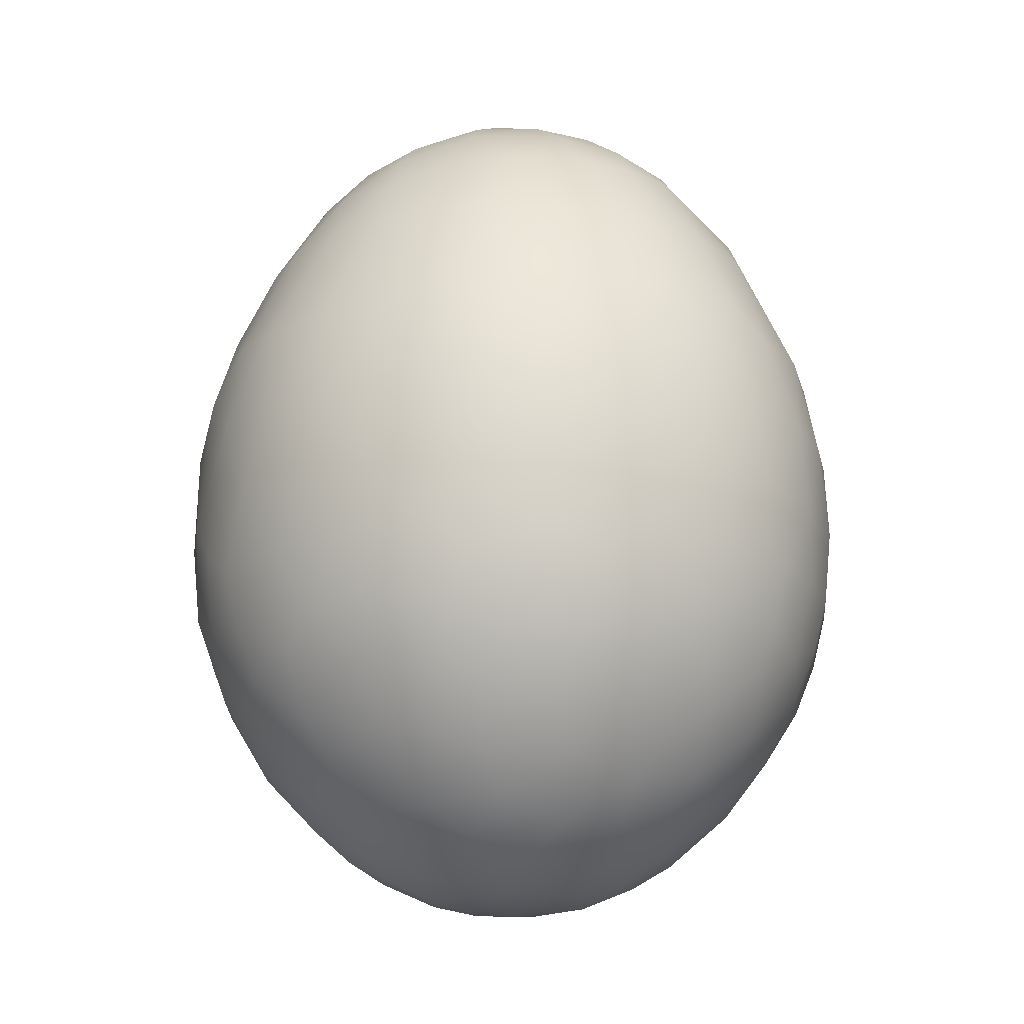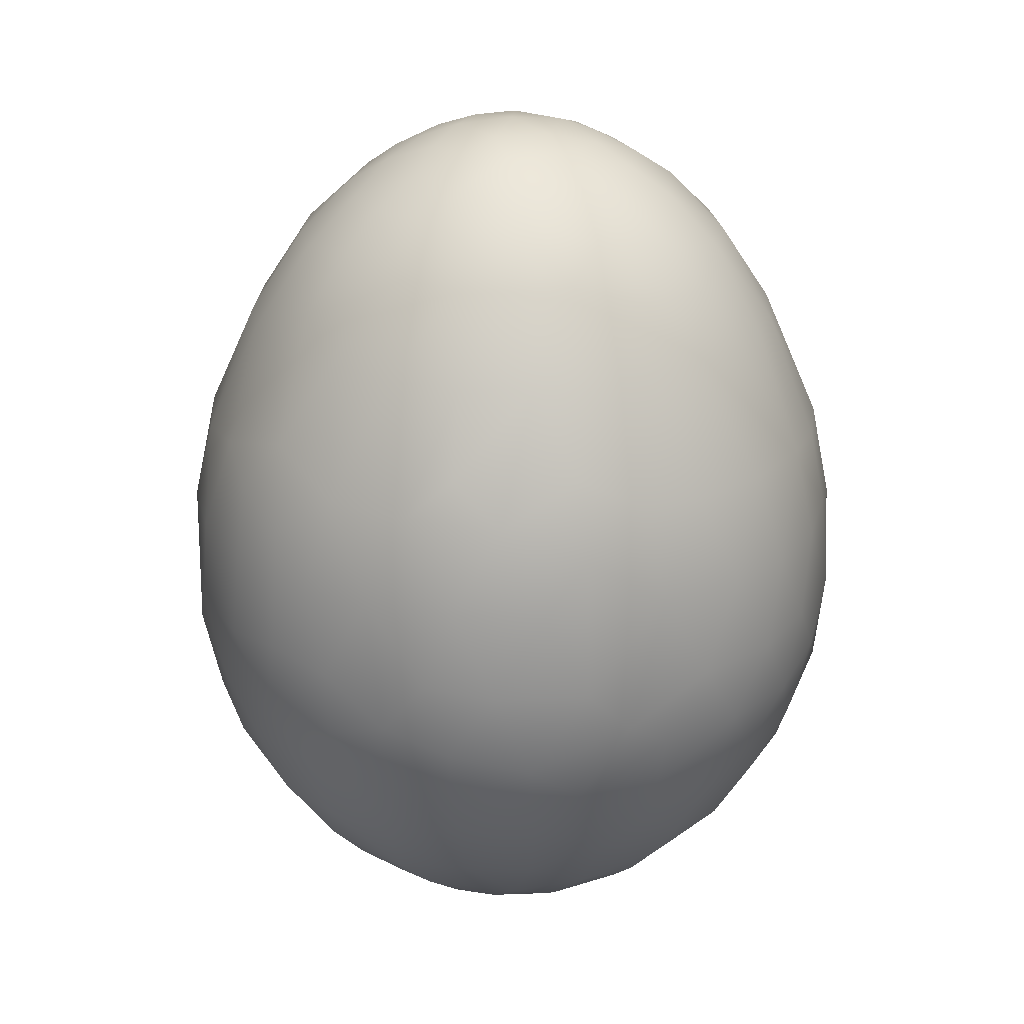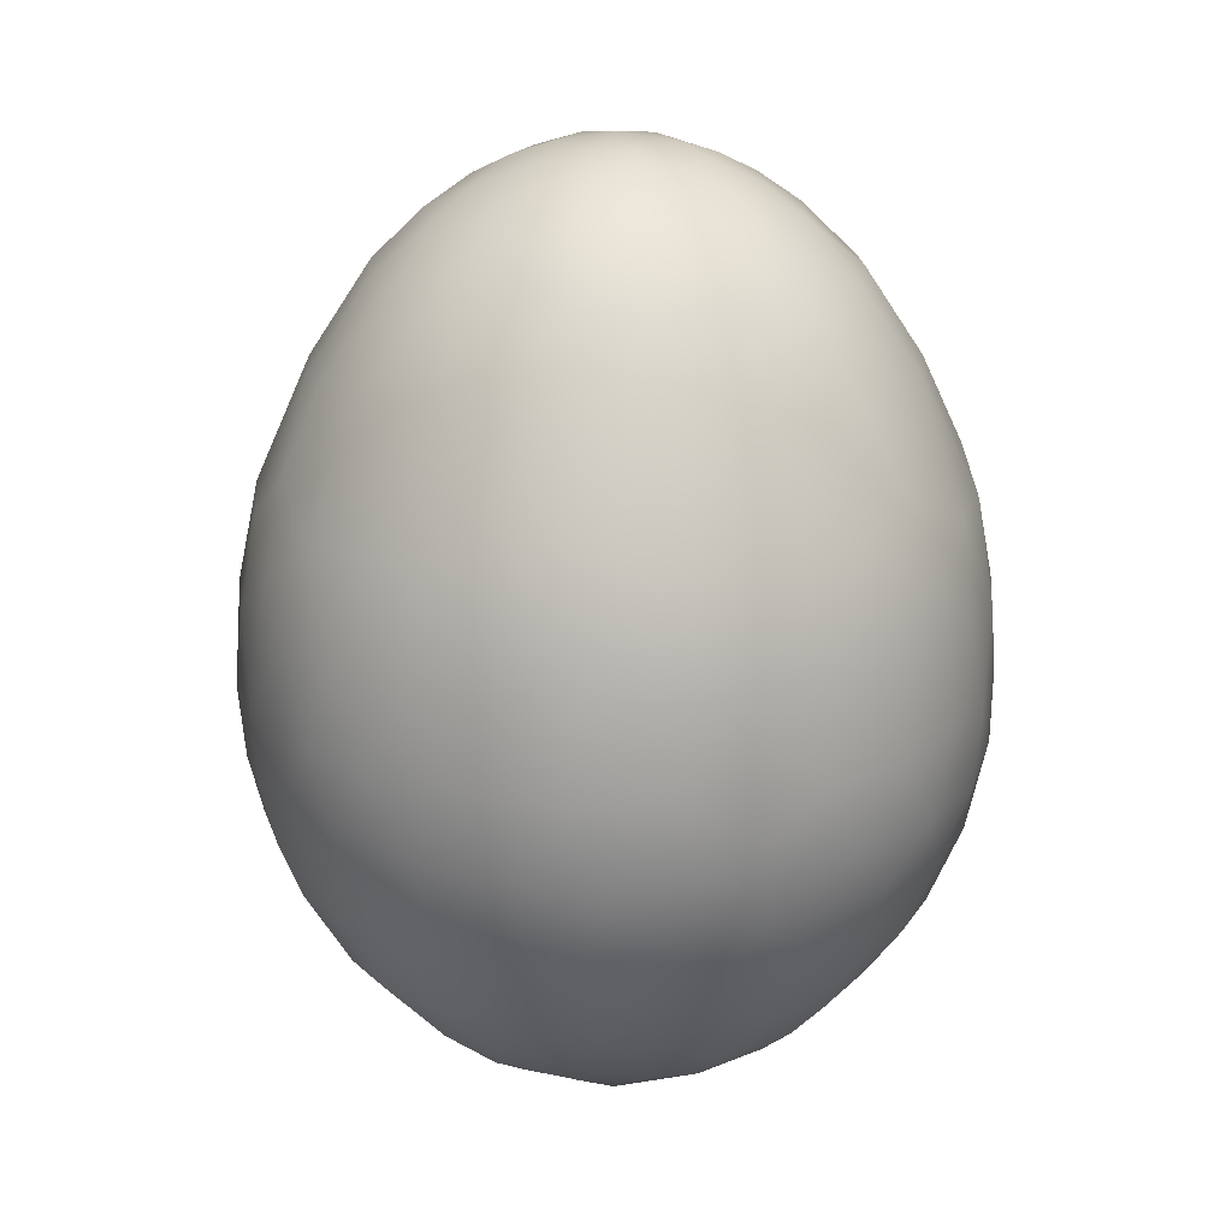
<metadata>
{"format":"obj","ext":"obj","renderer":"f3d","projection":"perspective","resolution":1024,"background":"white","views":[{"elev":-17.2,"azim":-80.3,"up":"+Z"},{"elev":23.5,"azim":-165.7,"up":"+Z"},{"elev":18.3,"azim":93.7,"up":"+Z"}]}
</metadata>
<code>
o Egg_25
v 0.001571 0.0208 0.008474
v 0.001779 0.002777 -0.02771
v 0.001099 0.00835 0.02615
v 0.003719 0.01854 -0.01557
v 0.003912 0.02163 0.002845
v 0.002567 0.01316 -0.02248
v 0.002882 0.02189 -0.005786
v 0.003452 0.01716 0.01608
v 0.001686 0.009235 -0.02545
v 0.004114 0.02056 -0.01077
v 0.007774 0.01568 0.01608
v 0.000249 0.003581 0.02833
v 0.009295 0.01879 -0.01077
v 0.00668 0.01968 0.008681
v 0.008413 0.02031 0.002565
v 0.003674 0.01355 0.02138
v 0.004755 0.006922 0.02618
v 0.01249 0.0142 -0.01557
v 0.0142 0.01678 0.002845
v 0.008075 0.01052 0.02221
v 0.008261 0.01077 -0.02227
v 0.01384 0.01575 -0.01077
v 0.01105 0.01658 0.01087
v 0.005537 0.006098 -0.0261
v 0.01573 0.01325 0.009263
v 0.007721 0.003198 0.02623
v 0.01806 0.01253 0.002845
v 0.01174 0.007785 0.02128
v 0.01313 0.01157 0.01608
v 0.01336 0.004481 0.02128
v 0.01151 0.006649 -0.02251
v 0.01658 0.005588 0.01608
v 0.01879 0.009295 -0.01077
v 0.01864 0.009194 0.008681
v 0.02069 0.007428 0.002845
v 0.003326 -0.000641 -0.02768
v 0.01851 0.001666 -0.01607
v 0.02179 0.00287 0.002565
v 0.01418 0.000256 0.02121
v 0.01189 0.002441 -0.02353
v 0.01746 0.001106 0.01608
v 0.02056 0.004114 -0.01077
v 0.02039 0.004056 0.008681
v 0.01716 -0.003452 0.01608
v 0.008228 0.000397 -0.0261
v 0.003408 0.001112 0.02835
v 0.02056 -0.004114 -0.01077
v 0.01989 -0.00128 0.01087
v 0.00835 -0.001099 0.02615
v 0.0165 -0.001512 -0.01899
v 0.02163 -0.003912 0.002845
v 0.01345 -0.001771 -0.02227
v 0.01257 -0.003367 0.02248
v 0.01202 -0.005964 -0.02236
v 0.01603 -0.006641 0.01628
v 0.006537 -0.005016 -0.02606
v 0.01879 -0.009295 -0.01077
v 0.01934 -0.006998 0.009263
v 0.006922 -0.004755 0.02618
v 0.01988 -0.009377 0.002845
v 0.01728 -0.01155 0.008681
v 0.01411 -0.009384 -0.01853
v 0.01678 -0.0142 0.002845
v 0.01086 -0.008843 0.02142
v 0.009403 -0.009403 -0.02251
v 0.01457 -0.00969 0.01608
v 0.003018 -0.00189 0.02831
v 0.01575 -0.01384 -0.01077
v 0.01157 -0.01313 0.01608
v 0.01294 -0.01545 -0.01302
v 0.01371 -0.01563 0.008681
v 0.001108 -0.003201 -0.02768
v 0.0112 -0.01272 -0.01853
v 0.01338 -0.01744 0.002565
v 0.007785 -0.01174 0.02128
v 0.01344 -0.01751 -0.005786
v 0.007428 -0.02069 0.002845
v 0.00448 -0.01336 0.02128
v 0.005964 -0.01202 -0.02236
v 0.007774 -0.01568 0.01608
v 0.00275 -0.007794 -0.02603
v 0.009295 -0.01879 -0.01077
v 0.008836 -0.01786 0.01087
v 0.003198 -0.007721 0.02623
v 0.005709 -0.01691 -0.01717
v 0.001359 -0.02074 0.008681
v 0.00182 -0.02191 0.002845
v 0.002328 -0.01431 -0.02141
v 0.001106 -0.01746 0.01608
v 0.004114 -0.02056 -0.01077
v -0.002598 -0.01602 0.01836
v -0.001515 -0.008125 -0.02603
v 0.000686 -0.003524 0.02833
v -0.001348 -0.02092 -0.01077
v -0.004056 -0.02039 0.008681
v -0.001532 -0.008256 0.02618
v -0.00287 -0.02179 0.002565
v 0.000216 -0.01387 0.02159
v -0.007428 -0.02069 0.002845
v -0.006649 -0.01151 -0.02251
v -0.005588 -0.01658 0.01608
v -0.009295 -0.01879 -0.01077
v -0.009039 -0.0188 0.008474
v -0.002218 -0.00256 -0.02768
v -0.005709 -0.01691 -0.01717
v -0.01384 -0.01575 -0.01077
v -0.01105 -0.01658 0.01087
v -0.005455 -0.006384 0.02618
v -0.01098 -0.01431 -0.01698
v -0.01253 -0.01806 0.002845
v -0.007057 -0.01214 0.02138
v -0.00969 -0.01457 0.01608
v -0.005375 -0.006279 -0.02603
v -0.01313 -0.01157 0.01608
v -0.01497 -0.01316 0.01087
v -0.01486 -0.009892 -0.01717
v -0.01678 -0.0142 0.002845
v -0.009958 -0.009899 0.02138
v -0.01095 -0.009673 -0.02127
v -0.01792 -0.00605 -0.01557
v -0.01988 -0.009377 0.002845
v -0.01658 -0.005588 0.01608
v -0.008003 -0.002144 -0.02605
v -0.01879 -0.009295 -0.01077
v -0.01862 -0.008724 0.009263
v -0.00778 -0.003223 0.02615
v -0.003004 -0.001956 0.02835
v -0.02056 -0.004114 -0.01077
v -0.02039 -0.004056 0.008681
v -0.003326 0.000641 -0.02768
v -0.01851 -0.001666 -0.01607
v -0.02163 -0.003912 0.002845
v -0.01376 -0.003423 0.02121
v -0.01345 -0.001771 -0.02227
v -0.01746 -0.001106 0.01608
v -0.01284 0.003442 -0.02251
v -0.02189 0.002882 -0.005786
v -0.01721 0.002265 0.01628
v -0.007323 0.00377 -0.0261
v -0.02056 0.004114 -0.01077
v -0.02039 0.004056 0.008681
v -0.008286 0.001091 0.02623
v -0.01659 0.002184 -0.01876
v -0.02163 0.003912 0.002845
v -0.01406 0.00087 0.02128
v -0.01606 0.005412 -0.01853
v -0.02031 0.008413 0.002565
v -0.01179 0.005762 0.02243
v -0.01658 0.005588 0.01608
v -0.01879 0.009295 -0.01077
v -0.01864 0.009194 0.008681
v -0.0165 0.01158 -0.01302
v -0.01563 0.01371 0.008681
v -0.006384 0.005455 0.02618
v -0.01431 0.01098 -0.01698
v -0.01806 0.01253 0.002845
v -0.01077 0.008261 -0.02227
v -0.01457 0.00969 0.01608
v -0.00807 0.01218 -0.02127
v -0.01157 0.01313 0.01608
v -0.002977 0.002007 0.02833
v -0.01384 0.01575 -0.01077
v -0.01257 0.01638 0.008963
v -0.00149 0.003105 -0.02766
v -0.0142 0.01678 0.002845
v -0.002801 0.007916 0.02618
v -0.007428 0.02069 0.002845
v -0.006984 0.01218 0.02138
v -0.005588 0.01658 0.01608
v -0.009295 0.01879 -0.01077
v -0.008836 0.01786 0.01087
v -0.001106 0.01746 0.01608
v -0.003153 0.007613 -0.02606
v -0.001348 0.02092 -0.01077
v -0.00128 0.01989 0.01087
v -0.00182 0.02191 0.002845
v -0.003594 0.01357 0.02138
v -0.003441 0.01284 -0.02251
v 0.007005 0.02069 -0.007264
v 0.006701 0.01353 0.0199
v 0.002083 0.01071 0.02446
v 0.01395 0.01588 0.007354
v 0.01212 0.01817 -0.007264
v 0.01526 0.00881 0.01579
v 0.003803 0.004227 -0.02712
v 0.01045 0.0028 0.02448
v 0.009378 0.005415 -0.02447
v 0.01506 0.004035 -0.02019
v 0.01958 -0.001255 -0.0141
v 0.02142 -0.004279 -0.007264
v 0.005562 -0.00118 -0.02712
v 0.01859 -0.006281 -0.0141
v 0.007628 -0.01499 -0.01871
v 0.00456 -0.01702 0.01579
v 0.006337 -0.01994 0.008153
v 0.009678 -0.01958 -0.007264
v 0.008705 -0.01759 -0.0141
v 0.003558 -0.01032 -0.02445
v 0.004279 -0.02142 -0.007264
v -0.005303 -0.01979 -0.01216
v -0.001411 -0.0218 -0.007264
v -0.001255 -0.01958 -0.0141
v -0 -0.01082 0.02448
v -0.01442 -0.01641 -0.007264
v -0.007795 -0.0135 -0.02019
v -0.01526 -0.00881 0.01579
v -0.01218 -0.006984 0.02138
v -0.004768 -0.003098 -0.02712
v -0.02083 0 0.008384
v -0.02181 0 0.003716
v -0.02163 -0.000961 -0.008417
v -0.01958 0.001255 -0.0141
v -0.02069 0.007005 -0.007264
v -0.005067 0.002579 -0.02712
v -0.009369 0.005409 0.02448
v -0.00881 0.01526 0.01579
v -0.01442 0.01641 -0.007264
v -0.01296 0.01474 -0.0141
v -0.004483 0.02044 0.008153
v -0.006281 0.01859 -0.0141
v -0.005415 0.009378 -0.02447
v 4.2e-05 0.01404 0.02138
v -0.001411 0.0218 -0.007264
v -0.003551 0.01032 0.02446
v -0.001237 0.005728 0.0275
v -0 0 -0.02798
v 0.007002 0.02113 -0.002811
v 0.004035 0.01506 -0.02019
v 0.001792 0.005579 0.0275
v 0.01078 0.01867 0.005541
v 0.01111 0.01925 -0.002252
v 0.008392 0.01695 -0.01557
v -0 0 0.02877
v 0.006702 0.008735 0.02433
v 0.01026 0.01257 0.01836
v 0.0148 0.01663 -0.002811
v 0.01641 0.01442 -0.007264
v 0.009696 0.01264 -0.0198
v 0.006109 0.009051 -0.02445
v 0.004342 0.003936 0.0275
v 0.009076 0.006029 0.02439
v 0.0186 0.01223 -0.002811
v 0.01992 0.009593 -0.005572
v 0.0165 0.01158 -0.01302
v 0.01411 0.009384 -0.01853
v 0.005728 0.001237 0.0275
v 0.0218 0.004502 -0.002811
v 0.02069 0.007005 -0.007264
v 0.01792 0.00605 -0.01557
v 0.005407 0.001759 -0.02712
v 0.02156 0 0.005541
v 0.02222 -0.001294 -0.002811
v 0.02163 0.000961 -0.008417
v 0.01093 -0.001438 -0.02434
v 0.01071 -0.002083 0.02446
v 0.02072 -0.004143 0.007354
v 0.02113 -0.007002 -0.002811
v 0.01606 -0.005412 -0.01853
v 0.005579 -0.001792 0.0275
v 0.0141 -0.005843 0.01974
v 0.0186 -0.01223 -0.002811
v 0.01958 -0.009678 -0.007264
v 0.01633 -0.01088 -0.0141
v 0.00372 -0.004297 -0.02715
v 0.008735 -0.006702 0.02433
v 0.01571 -0.01571 -0.002252
v 0.01641 -0.01442 -0.007264
v 0.008521 -0.006538 -0.02462
v 0.003935 -0.004342 0.0275
v 0.004784 -0.009805 0.02446
v 0.01078 -0.01867 0.005541
v 0.009991 -0.01989 -0.002811
v 0.000421 -0.005805 0.02755
v 0.004502 -0.0218 -0.002811
v 0.003856 -0.01924 -0.0141
v 0.0003 -0.005678 -0.02712
v -0.001294 -0.02222 -0.002811
v -0 -0.01741 -0.0179
v -0.002081 -0.01072 -0.02445
v -0.003801 -0.0114 0.02349
v -0.007002 -0.02113 -0.002811
v -0.005643 -0.02106 -0.007247
v -0.002903 -0.01432 -0.02127
v -0.003175 -0.004925 0.0275
v -0.01111 -0.01925 -0.002252
v -0.009678 -0.01958 -0.007264
v -0.008705 -0.01759 -0.0141
v -0.002579 -0.005067 -0.02712
v -0.006702 -0.008735 0.02433
v -0.01395 -0.01588 0.007354
v -0.0148 -0.01663 -0.002811
v -0.01296 -0.01474 -0.0141
v -0.007162 -0.008243 -0.02445
v -0.009805 -0.004784 0.02446
v -0.01758 -0.01172 0.007354
v -0.0186 -0.01223 -0.002811
v -0.01817 -0.01212 -0.007264
v -0.0165 -0.01158 -0.01302
v -0.005212 -0.002678 0.0275
v -0.02113 -0.007002 -0.002811
v -0.02069 -0.007005 -0.007264
v -0.01472 -0.006095 -0.0198
v -0.01092 -0.005022 -0.02364
v -0.005678 -0.0003 -0.02712
v -0.02222 -0.001294 -0.002811
v -0.01572 -0.000999 -0.01994
v -0.005853 0.000287 0.0275
v -0.01088 0.00076 0.02446
v -0.02147 0.005752 -0.002252
v -0.01859 0.006281 -0.0141
v -0.01089 0.000765 -0.02445
v -0.0141 0.005843 0.01974
v -0.01989 0.009992 -0.002811
v -0.01817 0.01212 -0.007264
v -0.009051 0.006109 -0.02445
v -0.007968 0.008989 0.02349
v -0.01133 0.009974 0.0199
v -0.01663 0.0148 -0.002811
v -0.01264 0.009696 -0.0198
v -0.004403 0.003808 0.02755
v -0.009759 0.01915 0.006114
v -0.009992 0.01989 -0.002811
v -0.01246 0.01827 -0.005572
v -0.01027 0.01576 -0.01576
v -0.002481 0.005113 -0.02715
v -0.004502 0.0218 -0.002811
v -0.006526 0.02064 -0.008417
v -0.005412 0.01606 -0.01853
v -0.001438 0.01093 -0.02434
v -0 0.02222 -0.002252
v -0.001255 0.01958 -0.0141
v -0.001072 0.01691 -0.01853
v 0.00118 0.005562 -0.02712
f 1 8 14
f 222 181 16
f 7 223 330
f 7 330 5
f 333 9 24
f 9 239 24
f 10 179 13
f 14 8 11
f 14 11 23
f 181 3 17
f 3 229 17
f 232 228 4
f 232 238 228
f 20 180 16
f 18 238 232
f 19 230 182
f 236 183 231
f 236 231 19
f 236 237 183
f 13 183 22
f 23 11 235
f 25 182 23
f 244 18 22
f 22 237 244
f 17 240 26
f 245 238 18
f 18 244 245
f 242 237 236
f 242 236 27
f 242 243 237
f 29 235 28
f 29 28 184
f 188 40 31
f 31 40 187
f 243 242 35
f 250 24 45
f 24 187 45
f 248 42 33
f 34 184 32
f 34 32 43
f 2 250 36
f 246 49 26
f 37 188 249
f 37 50 188
f 43 32 41
f 43 41 48
f 47 189 253
f 253 190 47
f 47 192 189
f 48 41 44
f 48 44 58
f 58 256 48
f 37 189 50
f 51 251 256
f 64 260 53
f 52 258 54
f 55 260 66
f 191 45 56
f 67 259 46
f 57 192 47
f 57 263 192
f 58 44 55
f 255 49 59
f 49 259 59
f 36 264 72
f 65 268 54
f 54 62 65
f 66 260 64
f 66 64 69
f 68 263 57
f 68 70 263
f 69 64 75
f 69 75 80
f 81 264 56
f 93 269 67
f 59 269 84
f 76 267 266
f 76 266 74
f 77 271 195
f 193 88 79
f 80 75 78
f 80 78 194
f 193 197 85
f 85 88 193
f 273 96 84
f 96 203 84
f 278 88 85
f 85 275 278
f 88 279 198
f 92 276 81
f 94 200 202
f 97 95 99
f 280 91 98
f 283 279 88
f 99 95 103
f 99 103 110
f 280 289 111
f 100 279 283
f 283 205 100
f 100 293 279
f 101 91 111
f 101 111 112
f 113 288 92
f 284 108 96
f 287 109 105
f 115 290 107
f 109 119 205
f 110 103 290
f 110 290 117
f 111 289 118
f 205 119 100
f 291 285 110
f 112 111 118
f 112 118 114
f 296 291 117
f 114 118 207
f 114 207 206
f 123 208 113
f 298 292 106
f 297 124 298
f 125 295 115
f 299 126 108
f 126 294 108
f 116 119 109
f 116 302 119
f 117 290 295
f 117 295 121
f 118 289 294
f 118 294 207
f 119 303 293
f 120 302 116
f 121 295 125
f 207 294 133
f 302 134 303
f 300 296 121
f 301 128 124
f 125 206 122
f 125 122 129
f 129 122 135
f 129 135 209
f 133 294 308
f 133 308 145
f 305 300 132
f 136 311 134
f 137 211 305
f 137 305 144
f 304 123 139
f 123 311 139
f 161 307 127
f 140 212 211
f 211 137 140
f 140 310 212
f 143 306 131
f 131 212 143
f 145 308 148
f 320 154 142
f 154 215 142
f 147 151 156
f 148 308 215
f 313 213 309
f 313 309 147
f 313 314 213
f 149 312 158
f 150 310 140
f 140 213 150
f 150 152 310
f 150 314 152
f 156 151 153
f 156 153 165
f 316 317 148
f 318 314 313
f 318 313 156
f 318 217 314
f 158 312 317
f 158 317 160
f 316 224 168
f 323 217 318
f 323 318 165
f 160 317 168
f 160 168 216
f 325 139 173
f 320 166 154
f 155 218 324
f 165 153 163
f 328 159 324
f 324 220 328
f 168 224 177
f 178 221 159
f 159 328 178
f 178 329 221
f 171 216 169
f 171 169 219
f 219 321 171
f 329 9 173
f 327 223 174
f 225 3 166
f 332 6 178
f 222 16 8 172
f 3 225 229
f 4 228 332
f 332 331 4
f 5 330 176
f 5 176 1
f 5 1 14
f 6 9 329
f 6 332 228
f 7 5 227
f 7 227 179
f 331 174 10 4
f 12 229 225
f 7 10 174 223
f 21 6 228 238
f 7 179 10
f 6 239 9
f 183 179 227 231
f 6 21 239
f 227 15 231
f 16 180 11 8
f 4 10 13 232
f 24 185 333
f 234 20 16 181
f 179 183 13
f 23 230 14
f 2 333 185
f 17 234 181
f 15 227 5
f 15 5 14
f 15 14 230
f 230 231 15
f 229 12 46 240
f 17 229 240
f 19 231 230
f 235 180 20
f 235 11 180
f 232 13 22 18
f 12 233 46
f 29 25 23 235
f 183 237 22
f 182 230 23
f 33 244 237 243
f 24 239 187
f 24 250 185
f 184 34 25 29
f 17 26 241 234
f 2 185 250
f 182 25 27 19
f 27 236 19
f 234 241 28 20
f 27 25 34
f 28 235 20
f 239 21 31 187
f 245 31 21 238
f 241 186 30 28
f 28 30 32 184
f 31 245 188
f 243 35 247
f 243 247 248
f 186 26 49 255
f 187 40 45
f 46 246 240
f 33 249 244
f 33 243 248
f 33 42 249
f 36 226 2
f 186 241 26
f 26 240 246
f 249 188 245
f 245 244 249
f 35 242 27
f 35 27 34
f 35 34 43
f 36 250 191
f 52 40 188 50
f 38 247 35
f 38 35 43
f 38 43 251
f 251 252 38
f 39 30 186
f 39 186 255
f 30 39 41 32
f 40 52 254
f 247 253 248
f 247 38 252
f 247 252 253
f 189 37 42 253
f 40 254 45
f 45 191 250
f 42 37 249
f 42 248 253
f 258 50 189 192
f 48 251 43
f 44 41 39
f 44 39 260
f 46 259 246
f 256 251 48
f 49 246 259
f 265 64 53 255
f 51 252 251
f 53 39 255
f 53 260 39
f 50 258 52
f 252 190 253
f 252 51 257
f 252 257 190
f 254 52 54 268
f 268 56 45 254
f 258 62 54
f 257 262 190
f 257 60 261
f 257 261 262
f 55 44 260
f 262 57 47 190
f 56 264 191
f 46 233 67
f 66 61 58 55
f 62 258 192 263
f 36 191 264
f 59 265 255
f 256 58 60 51
f 60 257 51
f 69 71 61 66
f 60 58 61
f 73 62 263 70
f 72 226 36
f 59 259 269
f 267 68 57 262
f 63 261 60
f 63 60 61
f 63 61 71
f 62 73 65
f 261 267 262
f 261 63 266
f 261 266 267
f 67 269 259
f 81 56 268 198
f 76 70 68 267
f 67 233 93
f 82 70 76 196
f 80 83 71 69
f 70 82 197
f 59 84 270 265
f 83 271 71
f 193 73 70 197
f 265 270 75 64
f 74 266 63
f 74 63 71
f 74 71 271
f 271 272 74
f 79 65 73 193
f 198 268 65 79
f 199 196 272 274
f 76 74 272
f 76 272 196
f 77 272 271
f 78 75 270
f 172 8 1 175
f 79 88 198
f 272 77 274
f 90 82 196 199
f 81 276 264
f 93 273 269
f 275 197 82 90
f 194 195 83 80
f 195 271 83
f 194 89 86 195
f 72 264 276
f 84 269 273
f 197 275 85
f 195 86 87 77
f 203 270 84
f 275 202 278
f 87 274 77
f 270 203 98 78
f 201 199 274 277
f 274 87 277
f 78 98 89 194
f 92 81 198 279
f 94 90 199 201
f 202 275 90 94
f 282 201 277 281
f 277 97 281
f 200 94 201 282
f 91 89 98
f 92 288 276
f 89 91 95 86
f 288 104 72 276
f 95 91 101
f 104 226 72
f 105 278 202 200
f 96 280 203
f 86 95 97 87
f 278 105 283
f 97 277 87
f 113 92 279 293
f 99 281 97
f 98 203 280
f 88 278 283
f 110 285 99
f 111 91 280
f 281 286 282
f 281 99 285
f 281 285 286
f 273 93 127 284
f 286 102 200 282
f 93 233 127
f 102 287 200
f 112 107 103 101
f 103 95 101
f 280 96 108 289
f 96 273 284
f 287 102 106 292
f 105 205 283
f 105 200 287
f 105 109 205
f 204 106 102 286
f 114 115 107 112
f 290 103 107
f 286 285 291 204
f 104 288 208
f 109 287 292
f 117 291 110
f 100 119 293
f 204 291 296 297
f 113 208 288
f 123 113 293 303
f 297 298 106 204
f 127 299 284
f 206 125 115 114
f 295 290 115
f 298 116 109 292
f 294 289 108
f 108 284 299
f 129 132 121 125
f 121 296 117
f 119 302 303
f 116 298 120
f 297 296 300 301
f 132 300 121
f 207 133 122 206
f 304 130 104 208
f 123 304 208
f 124 120 298
f 124 297 301
f 124 128 120
f 130 226 104
f 212 131 128 211
f 127 307 299
f 128 131 120
f 128 301 211
f 126 142 308 294
f 307 142 126 299
f 302 120 131 306
f 209 210 132 129
f 301 300 305 211
f 210 305 132
f 134 311 303
f 134 302 306
f 143 136 134 306
f 135 122 133
f 135 133 145
f 123 303 311
f 312 149 138 145
f 143 146 136
f 137 144 309
f 137 309 213
f 138 135 145
f 135 138 141 209
f 139 214 304
f 127 233 161
f 137 213 140
f 146 143 212 310
f 141 138 149
f 130 304 214
f 209 141 144 210
f 144 305 210
f 155 146 310 152
f 148 312 145
f 215 308 142
f 142 307 320
f 141 151 147 144
f 146 155 319
f 147 309 144
f 157 136 146 319
f 156 313 147
f 136 315 311
f 162 152 314 217
f 136 157 315
f 139 311 315
f 161 320 307
f 213 314 150
f 151 141 149
f 151 149 158
f 139 325 214
f 325 164 130 214
f 152 162 218
f 153 151 158
f 153 158 160
f 164 226 130
f 315 157 159 221
f 154 316 215
f 152 218 155
f 165 318 156
f 317 312 148
f 148 215 316
f 168 317 316
f 221 173 139 315
f 157 319 159
f 323 165 322
f 170 162 217 323
f 324 218 162 170
f 216 171 163 160
f 163 153 160
f 316 154 166 224
f 171 321 163
f 319 155 324 159
f 168 177 169 216
f 165 163 321
f 321 322 165
f 166 320 225
f 167 322 321
f 167 321 219
f 322 327 323
f 322 167 326
f 322 326 327
f 320 161 12 225
f 221 329 173
f 177 222 172 169
f 161 233 12
f 170 220 324
f 170 323 327
f 170 327 220
f 325 173 9 333
f 220 327 174 331
f 169 172 175 219
f 333 2 164 325
f 175 1 219
f 2 226 164
f 224 166 3 181
f 331 332 328 220
f 181 222 177 224
f 176 326 167
f 176 167 219
f 176 219 1
f 178 328 332
f 178 6 329
f 326 223 327
f 326 176 330
f 326 330 223

</code>
